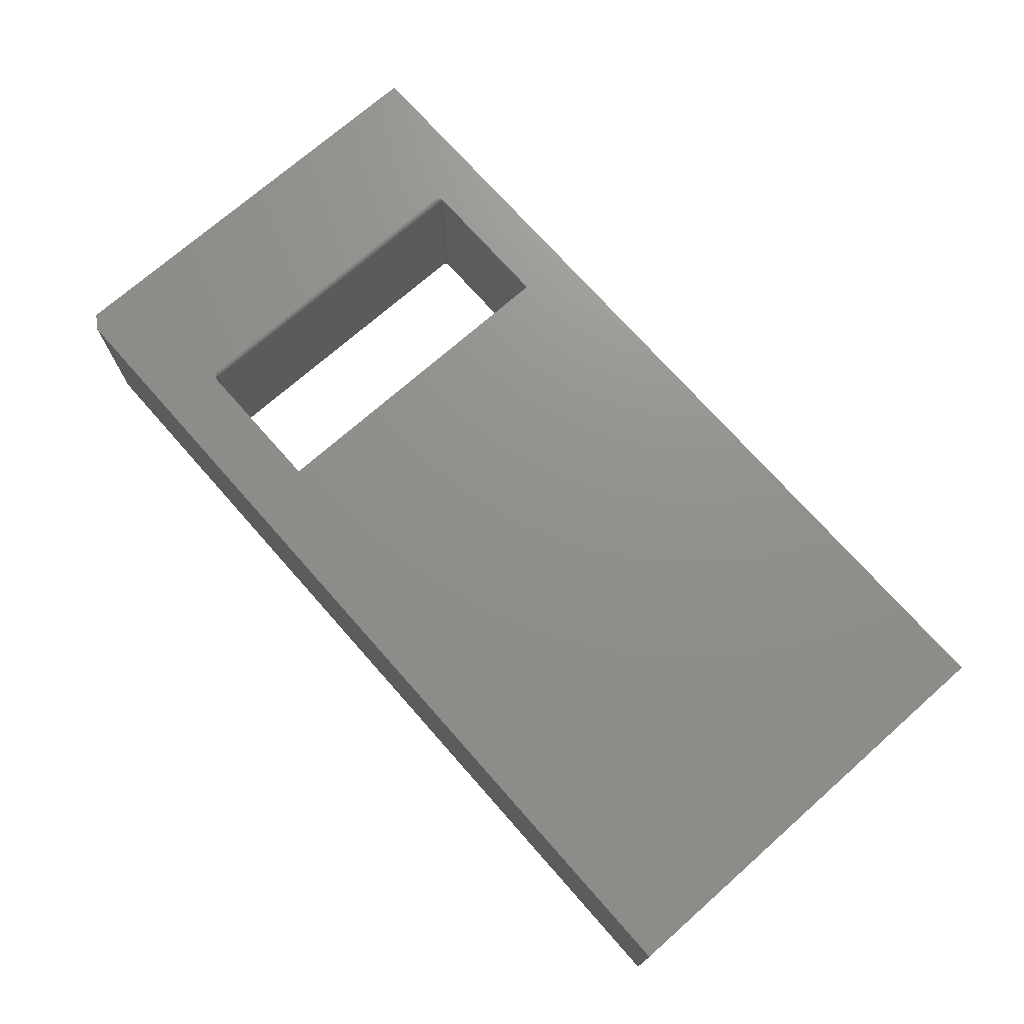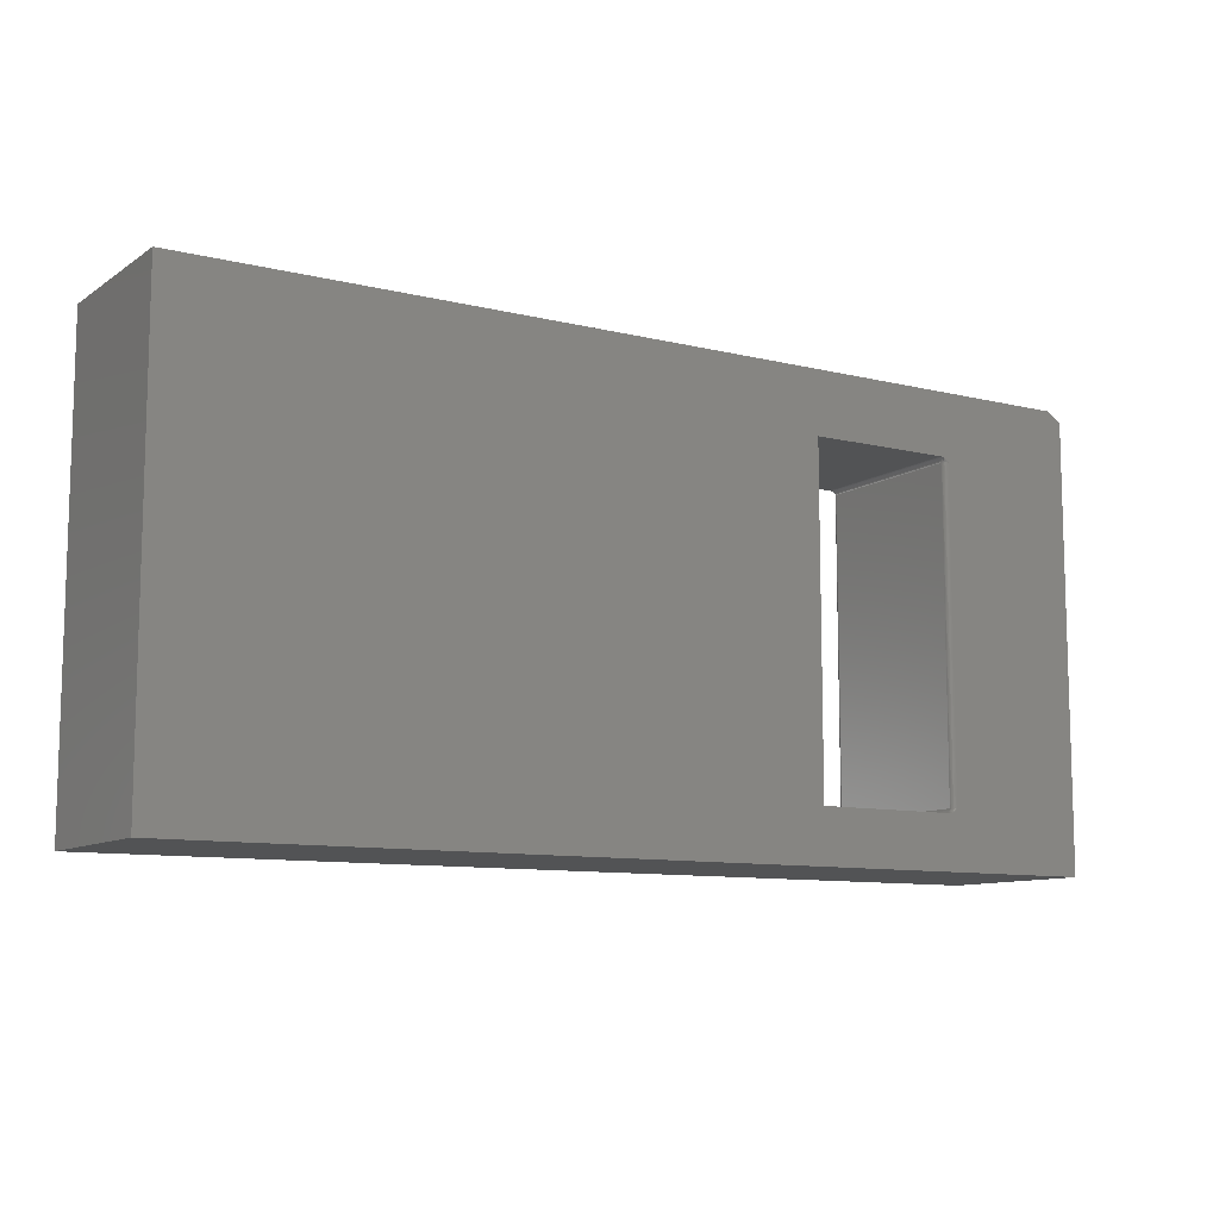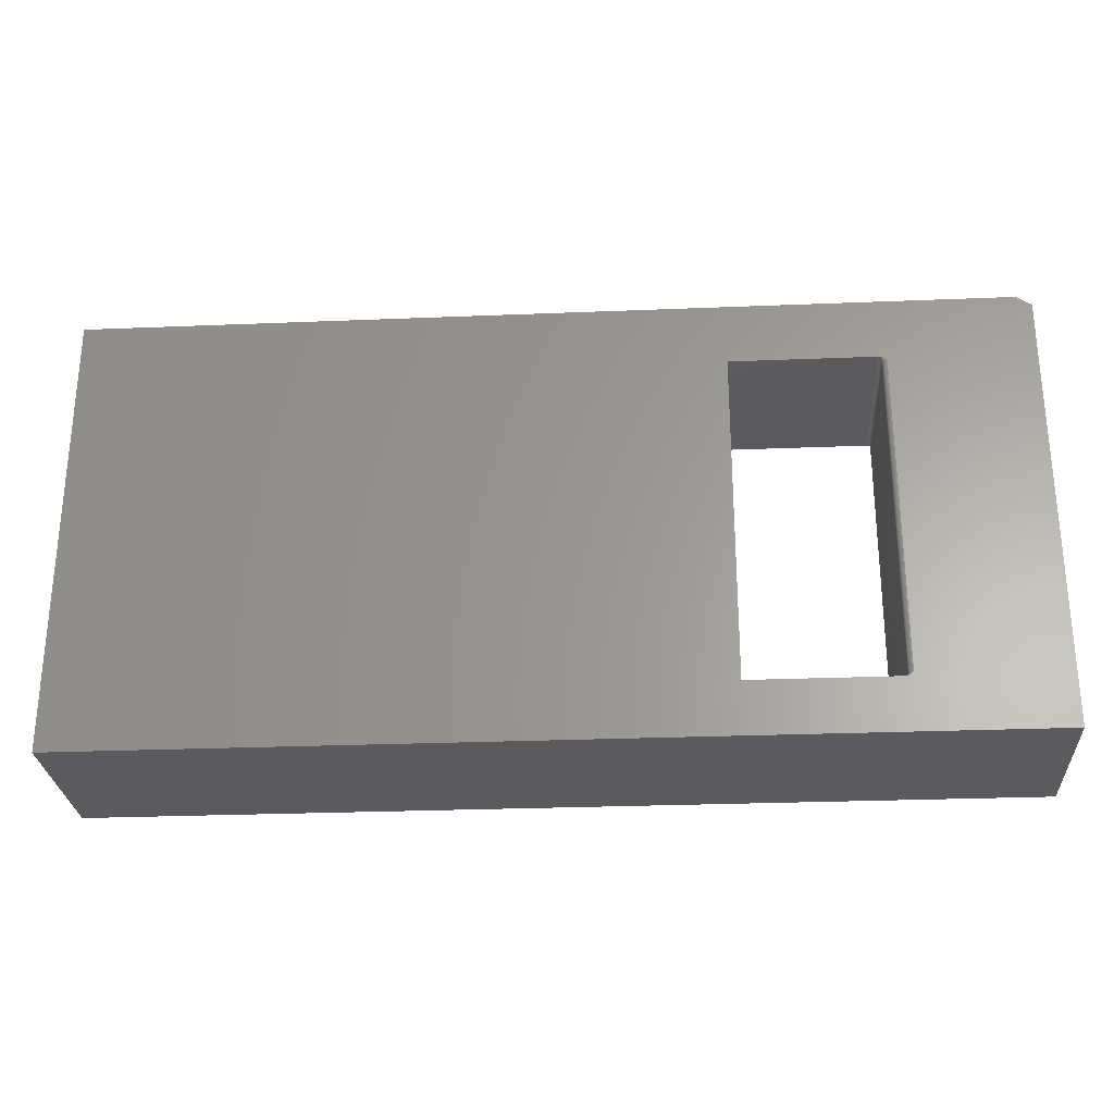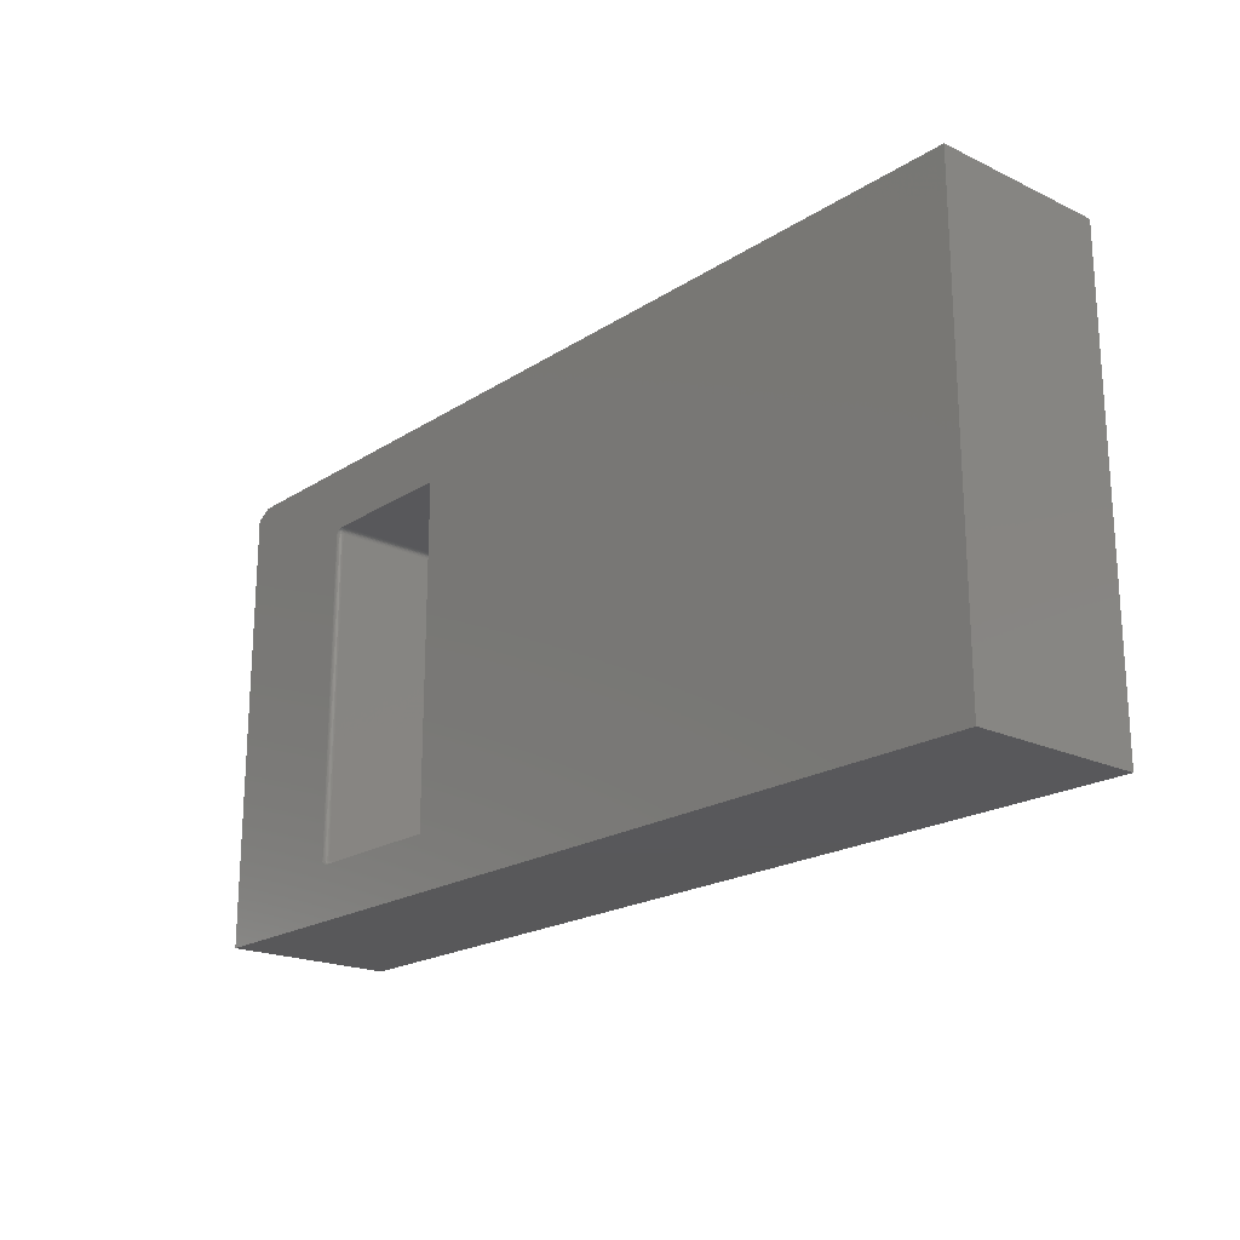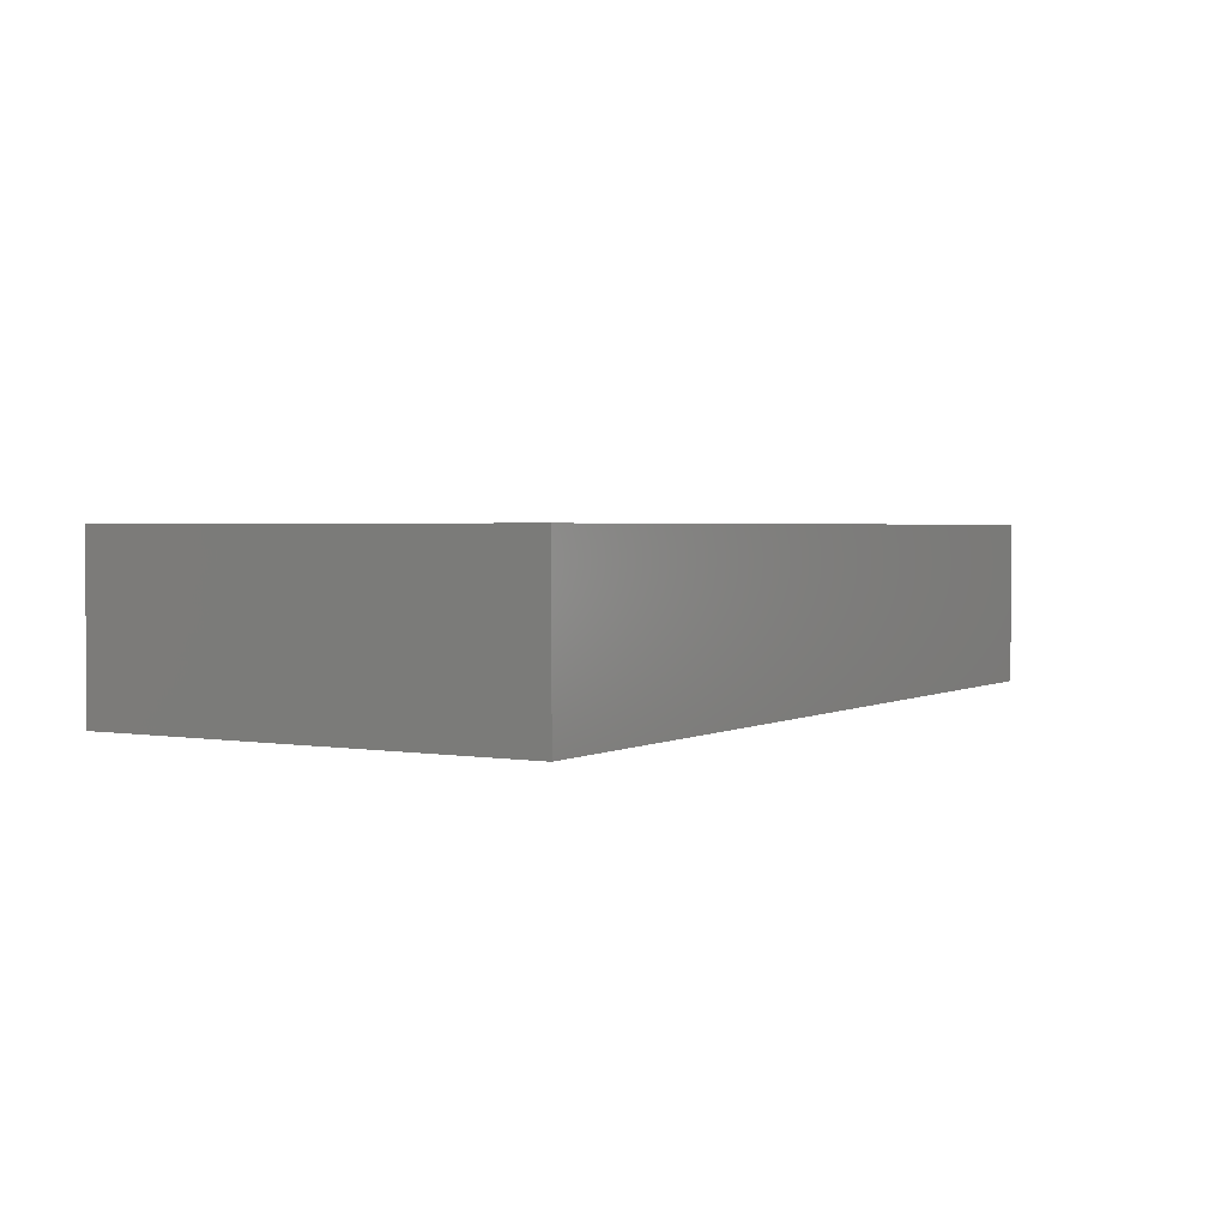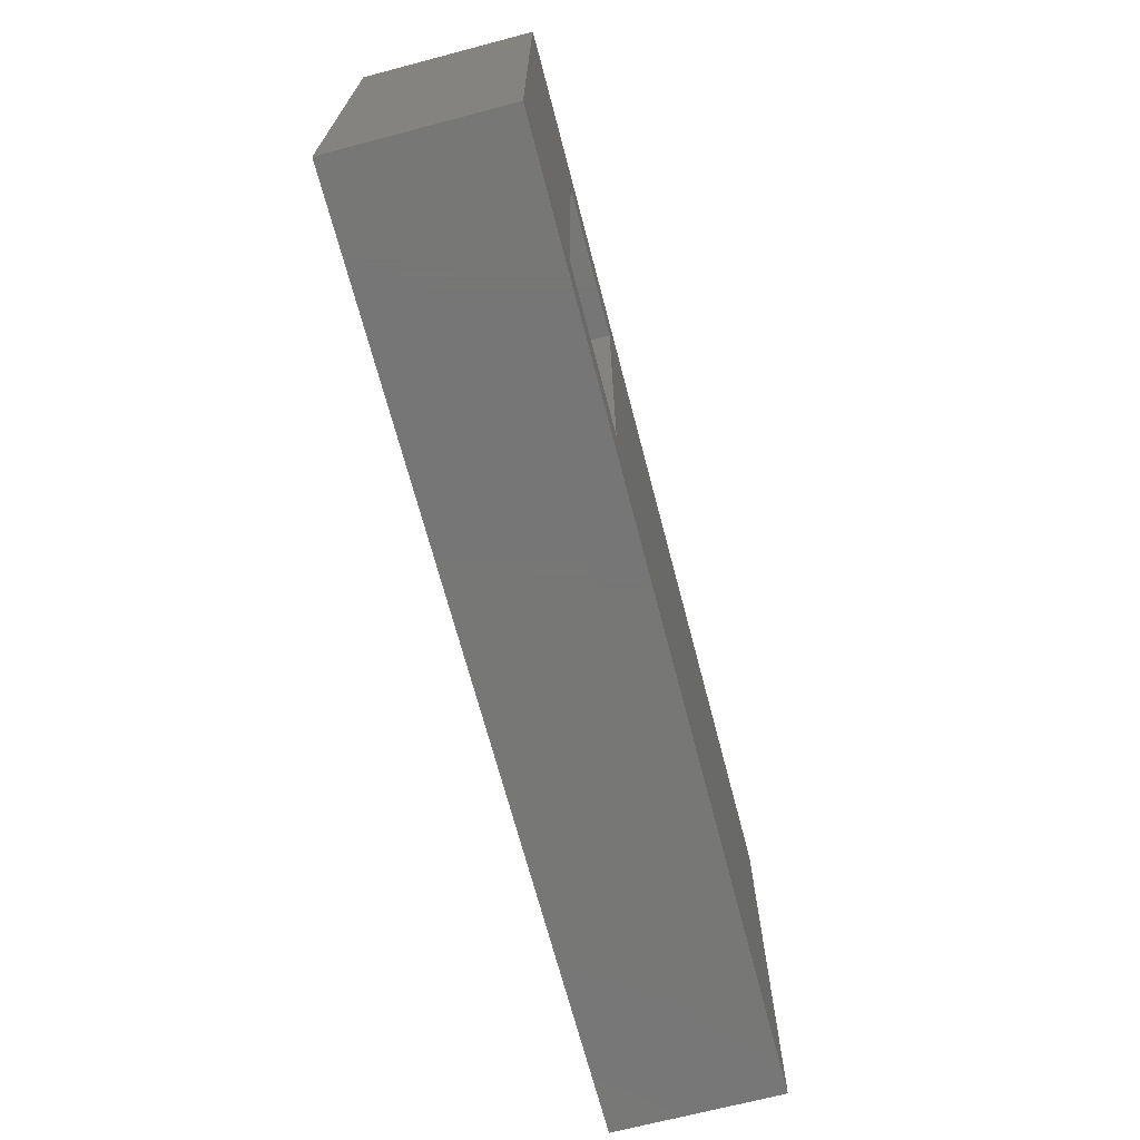
<metadata>
{"format":"stl","ext":"stl","renderer":"f3d","projection":"perspective","resolution":1024,"background":"white","views":[{"elev":72.4,"azim":-131.4,"up":"+Z"},{"elev":-10.0,"azim":-32.1,"up":"+Y"},{"elev":-27.2,"azim":3.6,"up":"+Y"},{"elev":-20.1,"azim":-130.7,"up":"+Y"},{"elev":2.3,"azim":-59.3,"up":"+Z"},{"elev":-69.2,"azim":104.7,"up":"+Y"}]}
</metadata>
<code>
# stl→obj: 204 verts, 408 faces
v 0.5118 -0.2656 0.007812
v 0.5118 0.2578 0.007812
v 0.5119 -0.2656 0.006288
v 0.5119 0.2578 0.006288
v 0.5124 -0.2656 0.004823
v 0.5124 0.2578 0.004823
v 0.5131 -0.2656 0.003472
v 0.5131 0.2578 0.003472
v 0.514 -0.2656 0.002288
v 0.514 0.2578 0.002288
v 0.5152 -0.2656 0.001317
v 0.5152 0.2578 0.001317
v 0.5166 -0.2656 0.0005947
v 0.5166 0.2578 0.0005947
v 0.518 -0.2656 0.0001501
v 0.518 0.2578 0.0001501
v 0.5196 -0.2656 0
v 0.5196 0.2578 0
v 0.5118 -0.2656 0.2656
v 0.5118 0.2578 0.2656
v 0.5196 -0.2656 0.2734
v 0.5196 0.2578 0.2734
v 0.518 -0.2656 0.2733
v 0.518 0.2578 0.2733
v 0.5166 -0.2656 0.2728
v 0.5166 0.2578 0.2728
v 0.5152 -0.2656 0.2721
v 0.5152 0.2578 0.2721
v 0.514 -0.2656 0.2711
v 0.514 0.2578 0.2711
v 0.5131 -0.2656 0.27
v 0.5131 0.2578 0.27
v 0.5124 -0.2656 0.2686
v 0.5124 0.2578 0.2686
v 0.5119 -0.2656 0.2671
v 0.5119 0.2578 0.2671
v 0.2734 0.2656 0
v 0.506 0.2656 0
v 0.5049 0.2656 0.002468
v 0.5042 0.2656 0.005099
v 0.5039 0.2656 0.007812
v 0.2734 0.2656 0.2734
v 0.5039 0.2656 0.2656
v 0.5042 0.2656 0.2683
v 0.5049 0.2656 0.271
v 0.506 0.2656 0.2734
v 0.75 0.3513 0.2734
v 0.7266 0.3669 0.2734
v -0.75 0.3669 0.2734
v 0.5074 0.2655 0.2734
v 0.5089 0.2653 0.2734
v 0.5103 0.2648 0.2734
v 0.513 0.2634 0.2734
v 0.5169 0.2604 0.2734
v 0.75 -0.3594 0.2734
v 0.5143 -0.2704 0.2734
v 0.5117 -0.272 0.2734
v 0.5103 -0.2726 0.2734
v 0.5089 -0.2731 0.2734
v 0.5074 -0.2733 0.2734
v 0.506 -0.2734 0.2734
v 0.2734 -0.2734 0.2734
v -0.75 -0.3594 0.2734
v 0.75 0.3513 0
v 0.75 -0.3594 0
v 0.5143 0.2625 0
v 0.5117 0.2642 0
v 0.5103 0.2648 0
v 0.5089 0.2653 0
v 0.5074 0.2655 0
v -0.75 0.3669 0
v 0.7266 0.3669 0
v -0.75 -0.3594 0
v 0.2734 -0.2734 0
v 0.506 -0.2734 0
v 0.5074 -0.2733 0
v 0.5089 -0.2731 0
v 0.5103 -0.2726 0
v 0.513 -0.2712 0
v 0.5169 -0.2683 0
v 0.5102 0.2643 0.001543
v 0.5124 0.2633 0.0006702
v 0.5151 0.2593 0.001192
v 0.5149 0.2608 0.0008222
v 0.5097 0.2633 0.005842
v 0.5083 0.2643 0.007812
v 0.5085 0.2643 0.005611
v 0.5069 0.265 0.007812
v 0.5072 0.265 0.005347
v 0.5055 0.2655 0.007812
v 0.5057 0.2655 0.005062
v 0.5095 0.2633 0.007812
v 0.5106 0.2622 0.006031
v 0.5104 0.2622 0.007812
v 0.5113 0.2608 0.006172
v 0.5112 0.2608 0.007812
v 0.5118 0.2593 0.006259
v 0.5116 0.2593 0.007812
v 0.5102 0.2633 0.003947
v 0.5091 0.2643 0.003494
v 0.5079 0.265 0.002977
v 0.5065 0.2655 0.002416
v 0.5111 0.2622 0.004319
v 0.5118 0.2608 0.004595
v 0.5122 0.2593 0.004765
v 0.5112 0.2633 0.002201
v 0.512 0.2622 0.002741
v 0.5126 0.2608 0.003142
v 0.513 0.2593 0.003389
v 0.5131 0.2622 0.001357
v 0.5136 0.2608 0.001868
v 0.5139 0.2593 0.002182
v 0.5165 0.2593 0.273
v 0.5102 0.2643 0.2719
v 0.5112 0.2633 0.2712
v 0.512 0.2622 0.2707
v 0.5126 0.2608 0.2703
v 0.513 0.2593 0.27
v 0.5095 0.2633 0.2656
v 0.5085 0.2643 0.2678
v 0.5083 0.2643 0.2656
v 0.5072 0.265 0.2681
v 0.5069 0.265 0.2656
v 0.5057 0.2655 0.2684
v 0.5055 0.2655 0.2656
v 0.5097 0.2633 0.2676
v 0.5104 0.2622 0.2656
v 0.5106 0.2622 0.2674
v 0.5112 0.2608 0.2656
v 0.5113 0.2608 0.2673
v 0.5116 0.2593 0.2656
v 0.5118 0.2593 0.2672
v 0.5102 0.2633 0.2695
v 0.5091 0.2643 0.2699
v 0.5079 0.265 0.2705
v 0.5065 0.2655 0.271
v 0.5111 0.2622 0.2691
v 0.5118 0.2608 0.2688
v 0.5122 0.2593 0.2687
v 0.5049 -0.2734 0.271
v 0.5042 -0.2734 0.2683
v 0.5039 -0.2734 0.2656
v 0.5039 -0.2734 0.007812
v 0.5042 -0.2734 0.005099
v 0.5049 -0.2734 0.002468
v 0.5165 -0.2671 0.000456
v 0.5102 -0.2721 0.001543
v 0.5112 -0.2711 0.002201
v 0.512 -0.27 0.002741
v 0.5126 -0.2686 0.003142
v 0.513 -0.2671 0.003389
v 0.5095 -0.2711 0.007812
v 0.5085 -0.2721 0.005611
v 0.5083 -0.2721 0.007812
v 0.5072 -0.2728 0.005347
v 0.5069 -0.2728 0.007812
v 0.5057 -0.2733 0.005062
v 0.5055 -0.2733 0.007812
v 0.5097 -0.2711 0.005842
v 0.5104 -0.27 0.007812
v 0.5106 -0.27 0.006031
v 0.5112 -0.2686 0.007812
v 0.5113 -0.2686 0.006172
v 0.5116 -0.2671 0.007812
v 0.5118 -0.2671 0.006259
v 0.5102 -0.2711 0.003947
v 0.5091 -0.2721 0.003494
v 0.5079 -0.2728 0.002977
v 0.5065 -0.2733 0.002416
v 0.5111 -0.27 0.004319
v 0.5118 -0.2686 0.004595
v 0.5122 -0.2671 0.004765
v 0.5102 -0.2721 0.2719
v 0.5124 -0.2711 0.2728
v 0.5151 -0.2671 0.2722
v 0.5149 -0.2686 0.2726
v 0.5097 -0.2711 0.2676
v 0.5083 -0.2721 0.2656
v 0.5085 -0.2721 0.2678
v 0.5069 -0.2728 0.2656
v 0.5072 -0.2728 0.2681
v 0.5055 -0.2733 0.2656
v 0.5057 -0.2733 0.2684
v 0.5095 -0.2711 0.2656
v 0.5106 -0.27 0.2674
v 0.5104 -0.27 0.2656
v 0.5113 -0.2686 0.2673
v 0.5112 -0.2686 0.2656
v 0.5118 -0.2671 0.2672
v 0.5116 -0.2671 0.2656
v 0.5102 -0.2711 0.2695
v 0.5091 -0.2721 0.2699
v 0.5079 -0.2728 0.2705
v 0.5065 -0.2733 0.271
v 0.5111 -0.27 0.2691
v 0.5118 -0.2686 0.2688
v 0.5122 -0.2671 0.2687
v 0.5112 -0.2711 0.2712
v 0.512 -0.27 0.2707
v 0.5126 -0.2686 0.2703
v 0.513 -0.2671 0.27
v 0.5131 -0.27 0.2721
v 0.5136 -0.2686 0.2716
v 0.5139 -0.2671 0.2713
f 1 2 3
f 3 2 4
f 3 4 5
f 5 4 6
f 5 6 7
f 7 6 8
f 7 8 9
f 9 8 10
f 9 10 11
f 11 10 12
f 11 12 13
f 13 12 14
f 13 14 15
f 15 14 16
f 15 16 17
f 17 16 18
f 19 20 1
f 1 20 2
f 21 22 23
f 23 22 24
f 23 24 25
f 25 24 26
f 25 26 27
f 27 26 28
f 27 28 29
f 29 28 30
f 29 30 31
f 31 30 32
f 31 32 33
f 33 32 34
f 33 34 35
f 35 34 36
f 35 36 19
f 19 36 20
f 37 38 39
f 37 39 40
f 37 40 41
f 37 41 42
f 42 41 43
f 42 43 44
f 42 44 45
f 42 45 46
f 47 48 49
f 47 49 46
f 47 46 50
f 47 50 51
f 47 51 52
f 47 52 53
f 47 53 54
f 47 54 22
f 47 22 21
f 47 21 55
f 55 21 56
f 55 56 57
f 55 57 58
f 55 58 59
f 55 59 60
f 55 60 61
f 55 61 62
f 55 62 63
f 63 62 49
f 49 62 42
f 49 42 46
f 64 65 17
f 64 17 18
f 64 18 66
f 64 66 67
f 64 67 68
f 64 68 69
f 64 69 70
f 64 70 38
f 64 38 71
f 64 71 72
f 65 73 74
f 65 74 75
f 65 75 76
f 65 76 77
f 65 77 78
f 65 78 79
f 65 79 80
f 65 80 17
f 38 37 71
f 71 37 74
f 71 74 73
f 16 66 18
f 81 69 68
f 82 67 66
f 14 12 83
f 14 83 84
f 14 84 66
f 14 66 16
f 85 86 87
f 87 86 88
f 87 88 89
f 89 88 90
f 89 90 91
f 91 90 41
f 91 41 40
f 86 85 92
f 92 85 93
f 92 93 94
f 94 93 95
f 94 95 96
f 96 95 97
f 96 97 98
f 98 97 4
f 98 4 2
f 99 87 100
f 100 87 89
f 100 89 101
f 101 89 91
f 101 91 102
f 102 91 40
f 102 40 39
f 87 99 85
f 85 99 103
f 85 103 93
f 93 103 104
f 93 104 95
f 95 104 105
f 95 105 97
f 97 105 6
f 97 6 4
f 106 100 81
f 81 100 101
f 81 101 69
f 69 101 102
f 69 102 70
f 70 102 39
f 70 39 38
f 100 106 99
f 99 106 107
f 99 107 103
f 103 107 108
f 103 108 104
f 104 108 109
f 104 109 105
f 105 109 8
f 105 8 6
f 68 67 81
f 81 67 82
f 81 82 106
f 106 82 110
f 106 110 107
f 107 110 111
f 107 111 108
f 108 111 112
f 108 112 109
f 109 112 10
f 109 10 8
f 82 66 110
f 110 66 84
f 110 84 111
f 111 84 83
f 111 83 112
f 112 83 12
f 112 12 10
f 54 113 22
f 113 24 22
f 53 30 28
f 28 54 53
f 52 114 115
f 52 115 116
f 30 52 116
f 30 53 52
f 26 24 113
f 113 54 28
f 26 113 28
f 52 51 114
f 30 116 117
f 30 117 118
f 32 30 118
f 119 120 121
f 121 120 122
f 121 122 123
f 123 122 124
f 123 124 125
f 125 124 44
f 125 44 43
f 120 119 126
f 126 119 127
f 126 127 128
f 128 127 129
f 128 129 130
f 130 129 131
f 130 131 132
f 132 131 20
f 132 20 36
f 133 114 134
f 134 114 51
f 134 51 135
f 135 51 50
f 135 50 136
f 136 50 46
f 136 46 45
f 114 133 115
f 115 133 137
f 115 137 116
f 116 137 138
f 116 138 117
f 117 138 139
f 117 139 118
f 118 139 34
f 118 34 32
f 126 134 120
f 120 134 135
f 120 135 122
f 122 135 136
f 122 136 124
f 124 136 45
f 124 45 44
f 134 126 133
f 133 126 128
f 133 128 137
f 137 128 130
f 137 130 138
f 138 130 132
f 138 132 139
f 139 132 36
f 139 36 34
f 119 94 127
f 127 94 96
f 127 96 129
f 129 96 98
f 129 98 131
f 131 98 2
f 131 2 20
f 94 119 92
f 92 119 121
f 92 121 86
f 86 121 123
f 86 123 88
f 88 123 125
f 88 125 90
f 90 125 43
f 90 43 41
f 62 61 140
f 62 140 141
f 62 141 142
f 62 142 143
f 74 62 143
f 74 143 144
f 74 144 145
f 74 145 75
f 80 146 17
f 146 15 17
f 79 9 11
f 11 80 79
f 78 147 148
f 78 148 149
f 9 78 149
f 9 79 78
f 13 15 146
f 146 80 11
f 13 146 11
f 78 77 147
f 9 149 150
f 9 150 151
f 7 9 151
f 152 153 154
f 154 153 155
f 154 155 156
f 156 155 157
f 156 157 158
f 158 157 144
f 158 144 143
f 153 152 159
f 159 152 160
f 159 160 161
f 161 160 162
f 161 162 163
f 163 162 164
f 163 164 165
f 165 164 1
f 165 1 3
f 166 147 167
f 167 147 77
f 167 77 168
f 168 77 76
f 168 76 169
f 169 76 75
f 169 75 145
f 147 166 148
f 148 166 170
f 148 170 149
f 149 170 171
f 149 171 150
f 150 171 172
f 150 172 151
f 151 172 5
f 151 5 7
f 159 167 153
f 153 167 168
f 153 168 155
f 155 168 169
f 155 169 157
f 157 169 145
f 157 145 144
f 167 159 166
f 166 159 161
f 166 161 170
f 170 161 163
f 170 163 171
f 171 163 165
f 171 165 172
f 172 165 3
f 172 3 5
f 23 56 21
f 173 59 58
f 174 57 56
f 25 27 175
f 25 175 176
f 25 176 56
f 25 56 23
f 177 178 179
f 179 178 180
f 179 180 181
f 181 180 182
f 181 182 183
f 183 182 142
f 183 142 141
f 178 177 184
f 184 177 185
f 184 185 186
f 186 185 187
f 186 187 188
f 188 187 189
f 188 189 190
f 190 189 35
f 190 35 19
f 191 179 192
f 192 179 181
f 192 181 193
f 193 181 183
f 193 183 194
f 194 183 141
f 194 141 140
f 179 191 177
f 177 191 195
f 177 195 185
f 185 195 196
f 185 196 187
f 187 196 197
f 187 197 189
f 189 197 33
f 189 33 35
f 198 192 173
f 173 192 193
f 173 193 59
f 59 193 194
f 59 194 60
f 60 194 140
f 60 140 61
f 192 198 191
f 191 198 199
f 191 199 195
f 195 199 200
f 195 200 196
f 196 200 201
f 196 201 197
f 197 201 31
f 197 31 33
f 58 57 173
f 173 57 174
f 173 174 198
f 198 174 202
f 198 202 199
f 199 202 203
f 199 203 200
f 200 203 204
f 200 204 201
f 201 204 29
f 201 29 31
f 174 56 202
f 202 56 176
f 202 176 203
f 203 176 175
f 203 175 204
f 204 175 27
f 204 27 29
f 184 154 178
f 178 154 156
f 178 156 180
f 180 156 158
f 180 158 182
f 182 158 143
f 182 143 142
f 154 184 152
f 152 184 186
f 152 186 160
f 160 186 188
f 160 188 162
f 162 188 190
f 162 190 164
f 164 190 19
f 164 19 1
f 42 62 37
f 37 62 74
f 48 72 49
f 49 72 71
f 63 73 55
f 55 73 65
f 55 65 47
f 47 65 64
f 47 64 48
f 48 64 72
f 49 71 63
f 63 71 73

</code>
